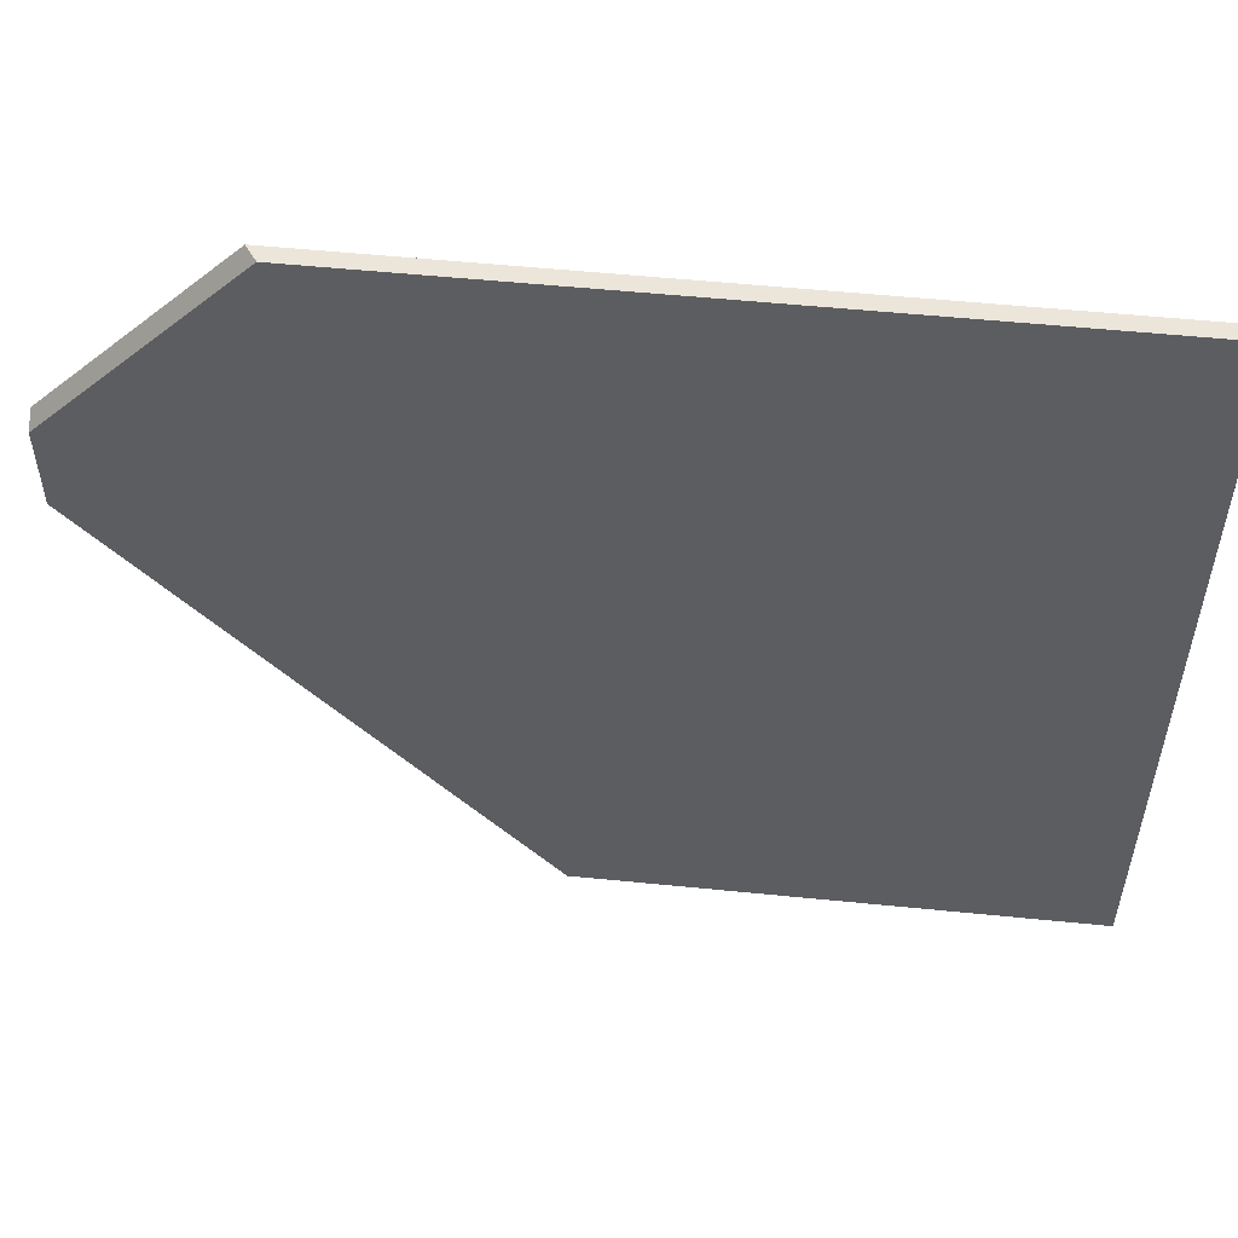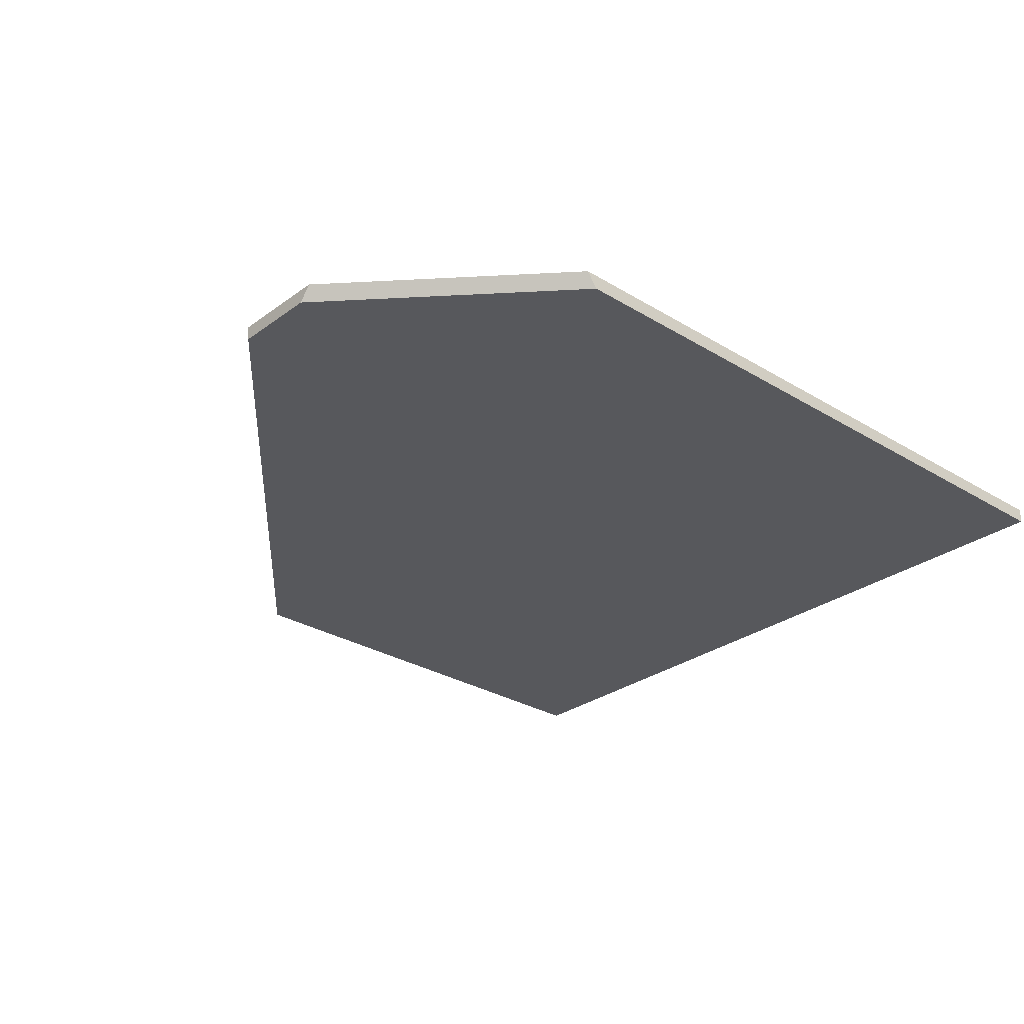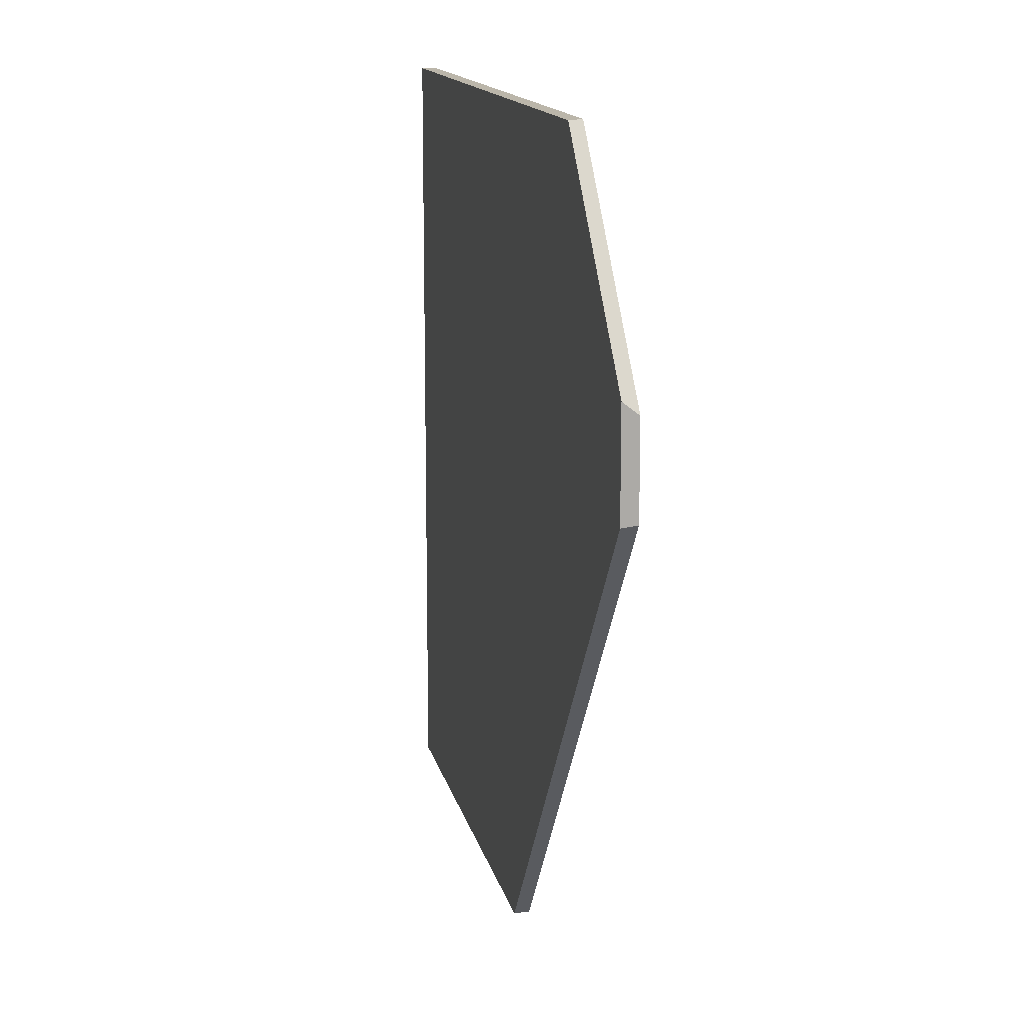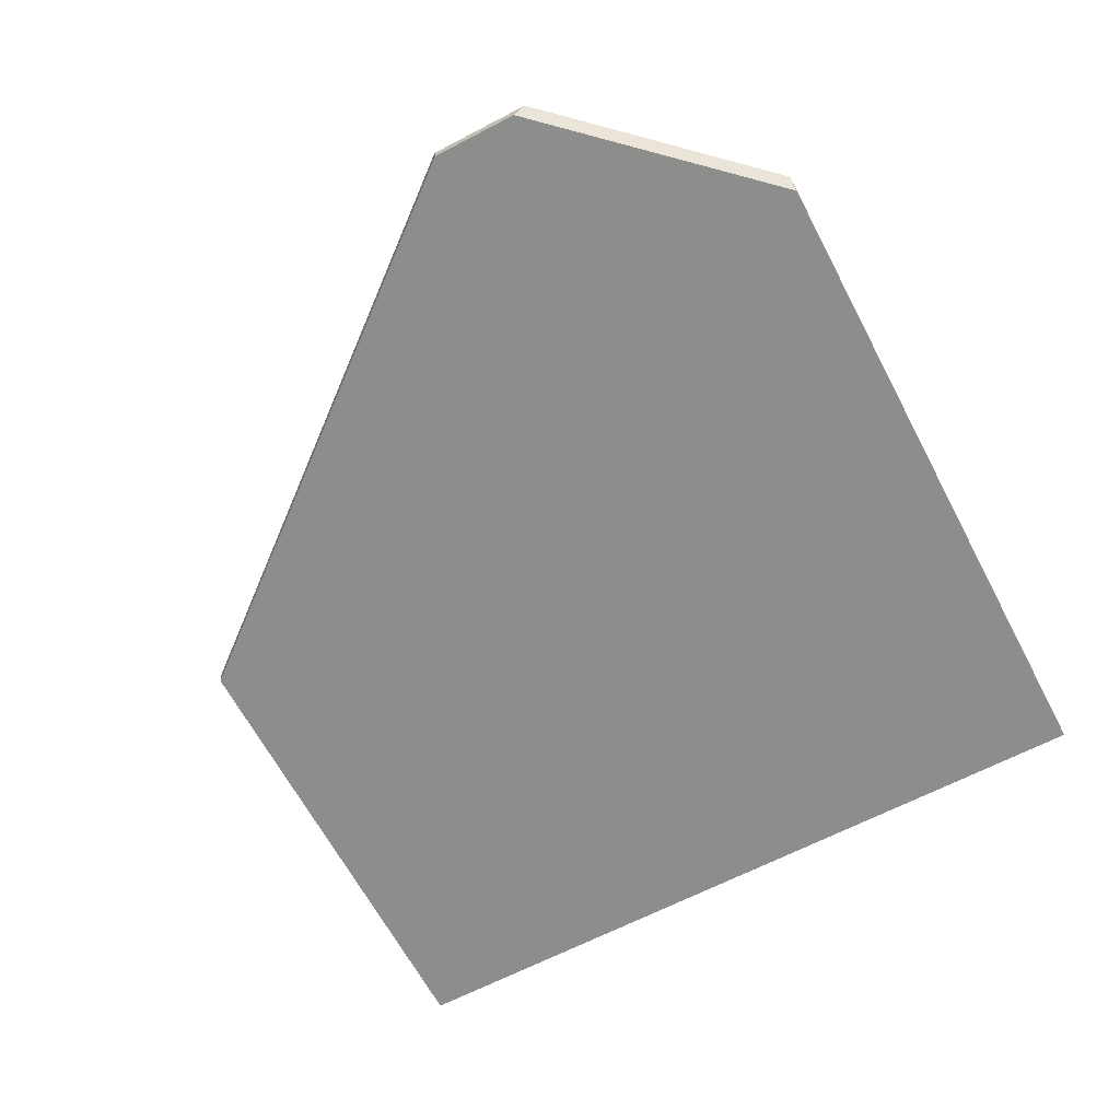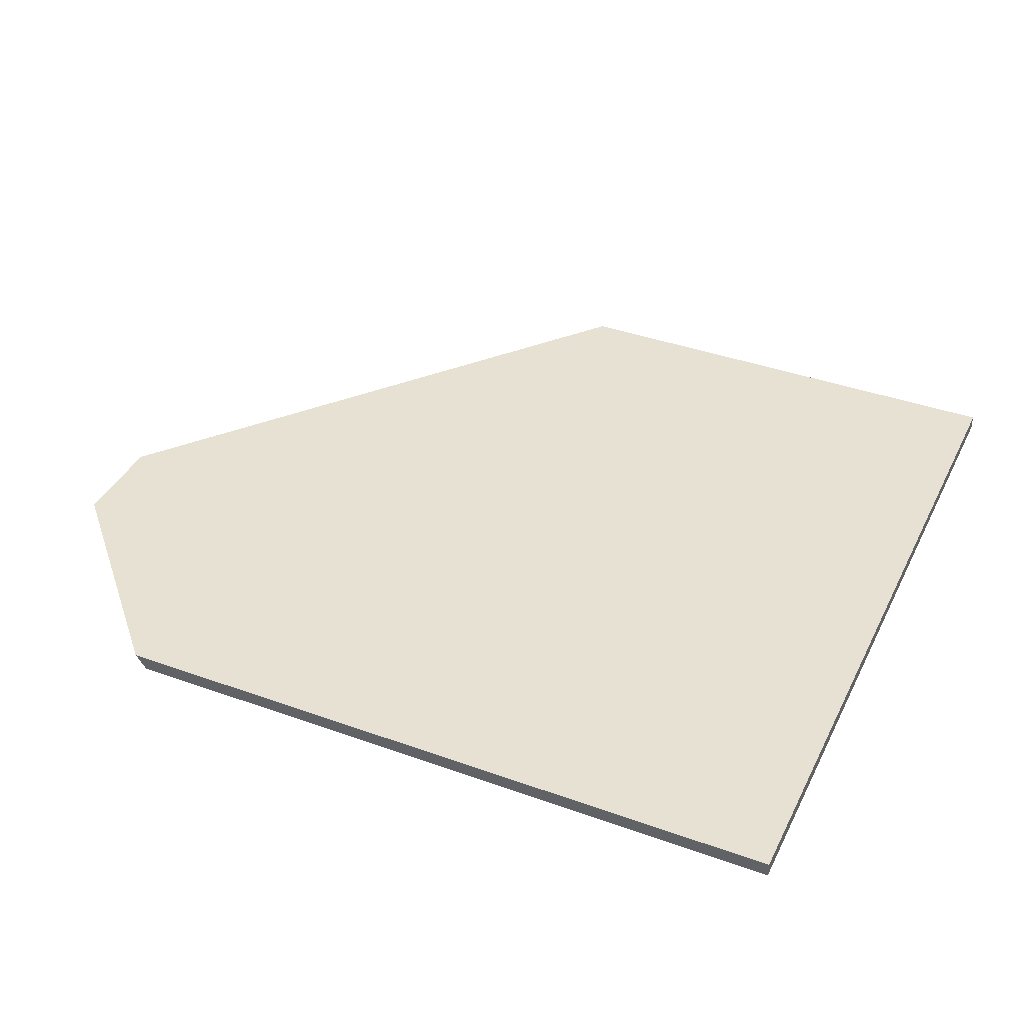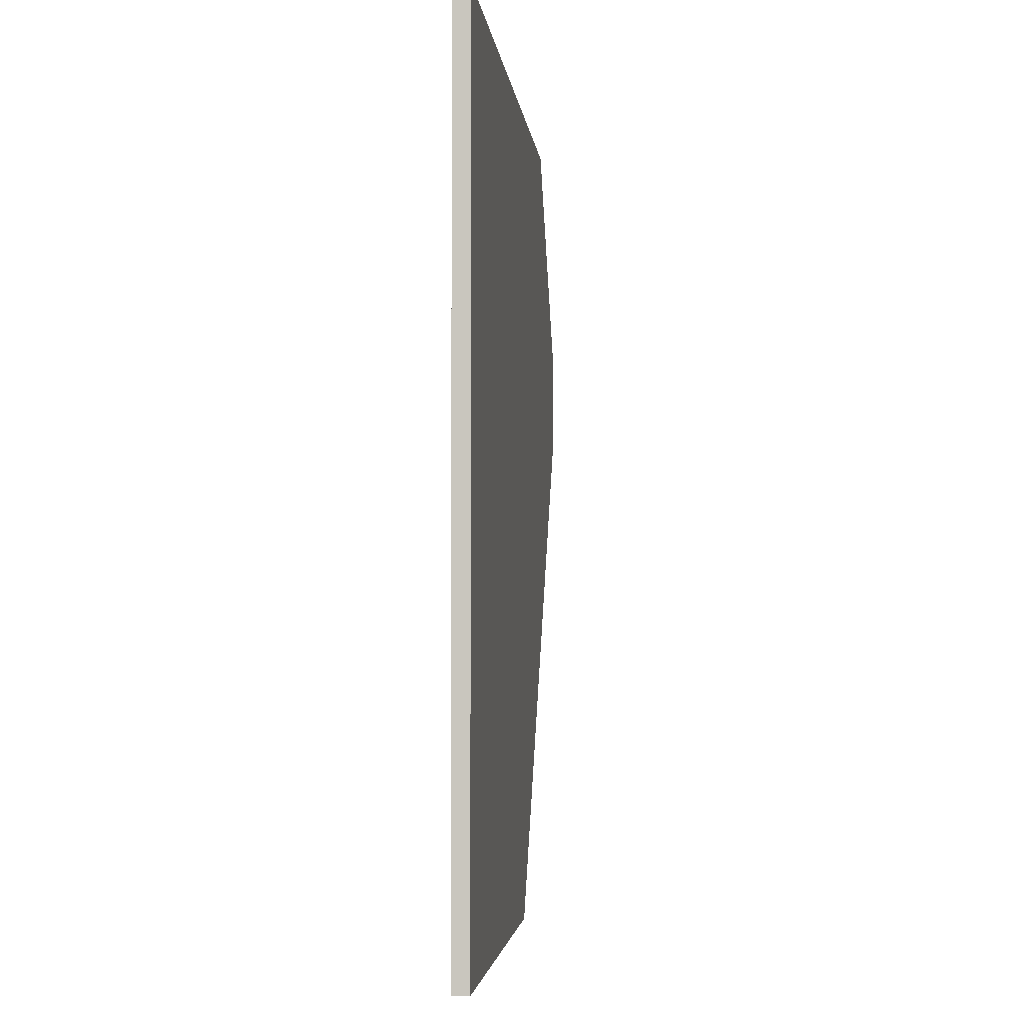
<metadata>
{"format":"obj","ext":"obj","renderer":"f3d","projection":"perspective","resolution":1024,"background":"white","views":[{"elev":54.2,"azim":6.1,"up":"+Z"},{"elev":-28.7,"azim":-42.4,"up":"+Y"},{"elev":14.0,"azim":-101.8,"up":"+Z"},{"elev":-64.5,"azim":-62.2,"up":"+Y"},{"elev":38.9,"azim":24.3,"up":"+Y"},{"elev":-2.8,"azim":95.1,"up":"+Z"}]}
</metadata>
<code>
g Device_Prop_Box_01_v_042
v -0.528 -0.01271 0.614
v 0.6378 -0.01271 -0.7068
v 0.6378 -0.01271 0.614
v -0.6758 -0.01271 0.4552
v -0.1866 -0.01271 -0.7068
v -0.8553 -0.01271 0.117
v -0.8553 -0.01271 0.2624
v 0.6378 -0.01271 0.614
v -0.5426 0.007369 0.614
v -0.528 -0.01271 0.614
v -0.5464 0.01269 0.614
v 0.6378 0.01269 0.614
v 0.6378 0.01269 0.614
v 0.6378 -0.01271 -0.7068
v 0.6378 0.01269 -0.7068
v 0.6378 -0.01271 0.614
v -0.8553 0.01269 0.1142
v -0.8553 -0.006051 0.2676
v -0.8553 0.01269 0.2822
v -0.8553 -0.003134 0.1159
v -0.8553 -0.01271 0.2624
v -0.8553 -0.01271 0.117
v -0.5426 0.007369 0.614
v -0.6758 -0.01271 0.4552
v -0.528 -0.01271 0.614
v -0.5464 0.01269 0.614
v -0.8553 -0.006051 0.2676
v -0.8553 -0.01271 0.2624
v -0.8553 0.01269 0.2822
v 0.6378 0.01269 -0.7068
v -0.1876 -0.001353 -0.7068
v -0.1889 0.01269 -0.7068
v -0.1866 -0.01271 -0.7068
v 0.6378 -0.01271 -0.7068
v -0.5464 0.01269 0.614
v -0.8553 0.01269 0.1142
v -0.8553 0.01269 0.2822
v -0.4674 0.01269 -0.3637
v 0.6378 0.01269 0.614
v -0.1889 0.01269 -0.7068
v 0.6378 0.01269 -0.7068
v -0.8553 -0.003134 0.1159
v -0.1866 -0.01271 -0.7068
v -0.8553 -0.01271 0.117
v -0.1876 -0.001353 -0.7068
v -0.4674 0.01269 -0.3637
v -0.8553 0.01269 0.1142
v -0.1889 0.01269 -0.7068
g Device_Prop_Box_01_v_042_0
f 3 2 1
f 2 4 1
f 5 4 2
f 6 4 5
f 7 4 6
f 10 9 8
f 9 11 8
f 11 12 8
f 15 14 13
f 16 13 14
f 19 18 17
f 18 20 17
f 21 20 18
f 22 20 21
f 25 24 23
f 24 26 23
f 27 26 24
f 28 27 24
f 29 26 27
f 32 31 30
f 31 33 30
f 33 34 30
f 37 36 35
f 36 38 35
f 38 39 35
f 40 39 38
f 41 39 40
f 44 43 42
f 43 45 42
f 45 46 42
f 46 47 42
f 48 46 45

</code>
